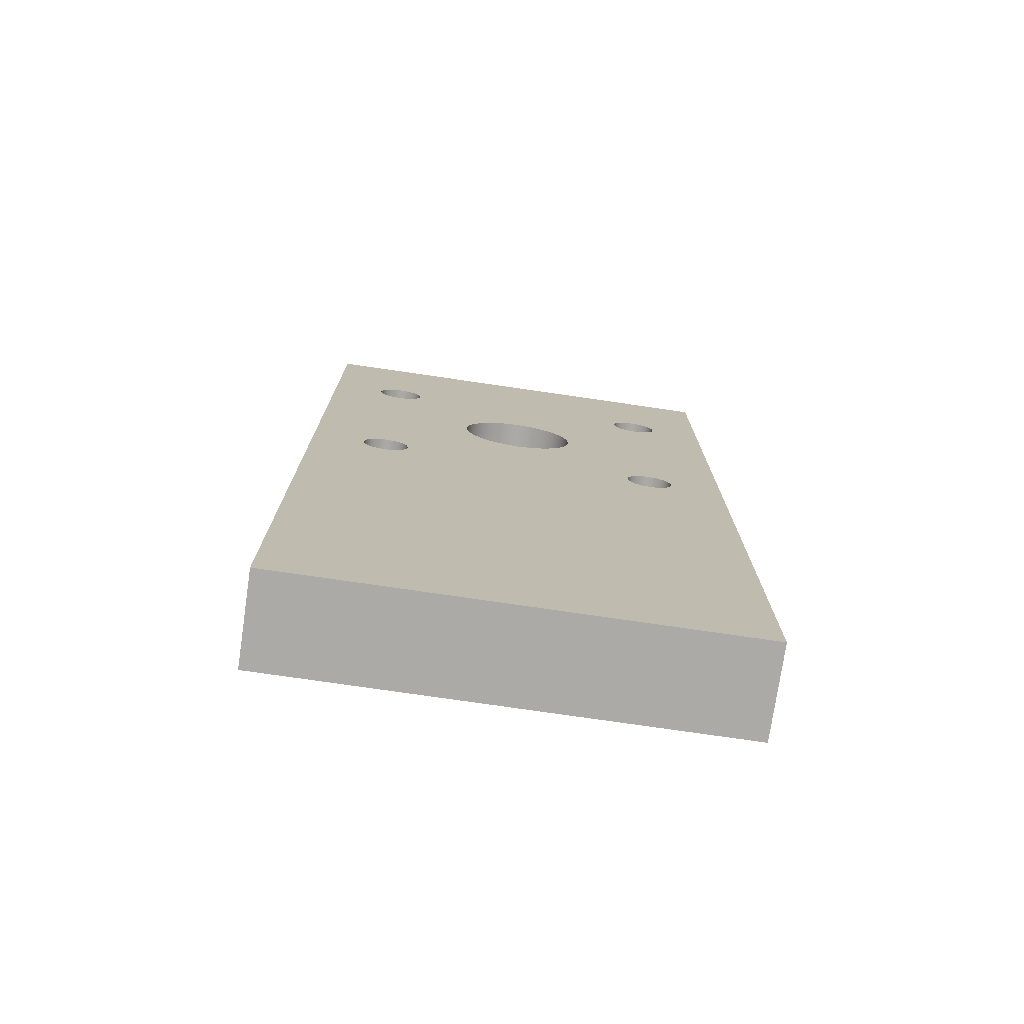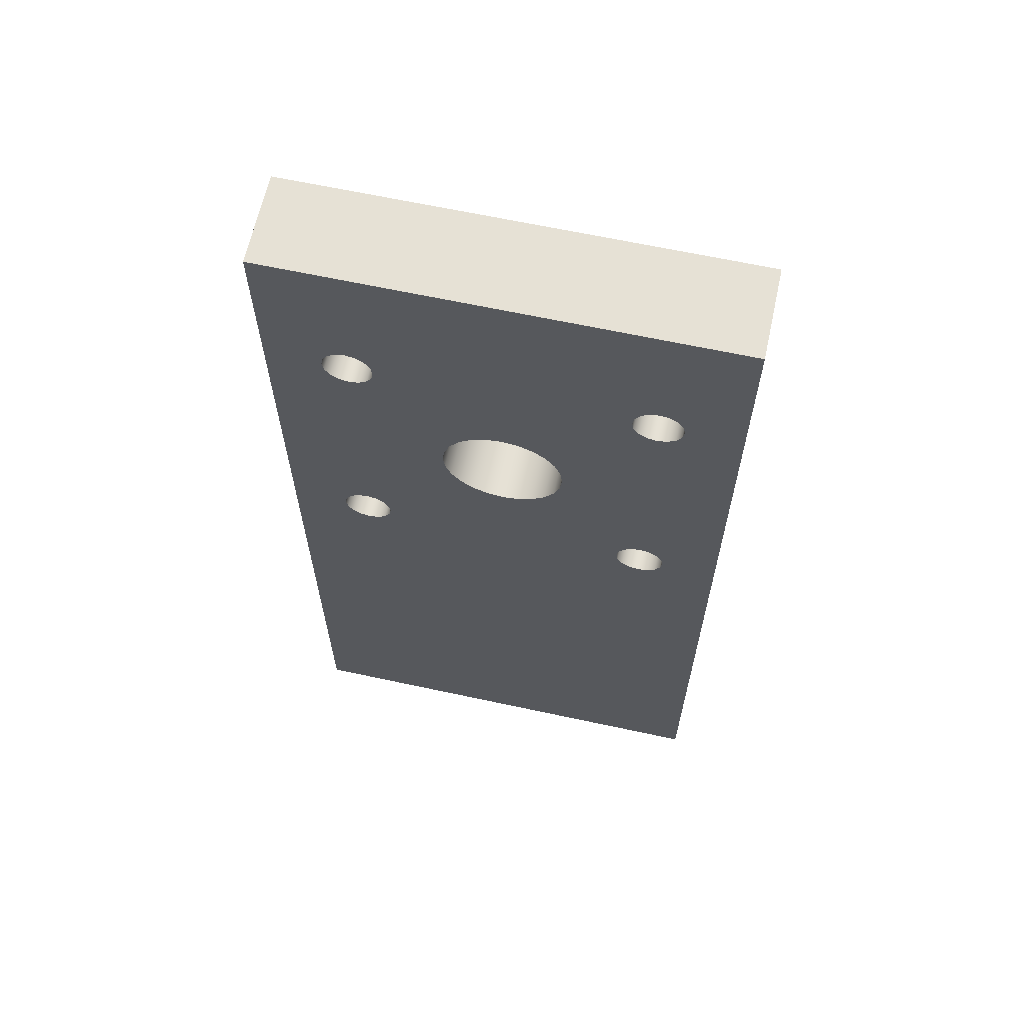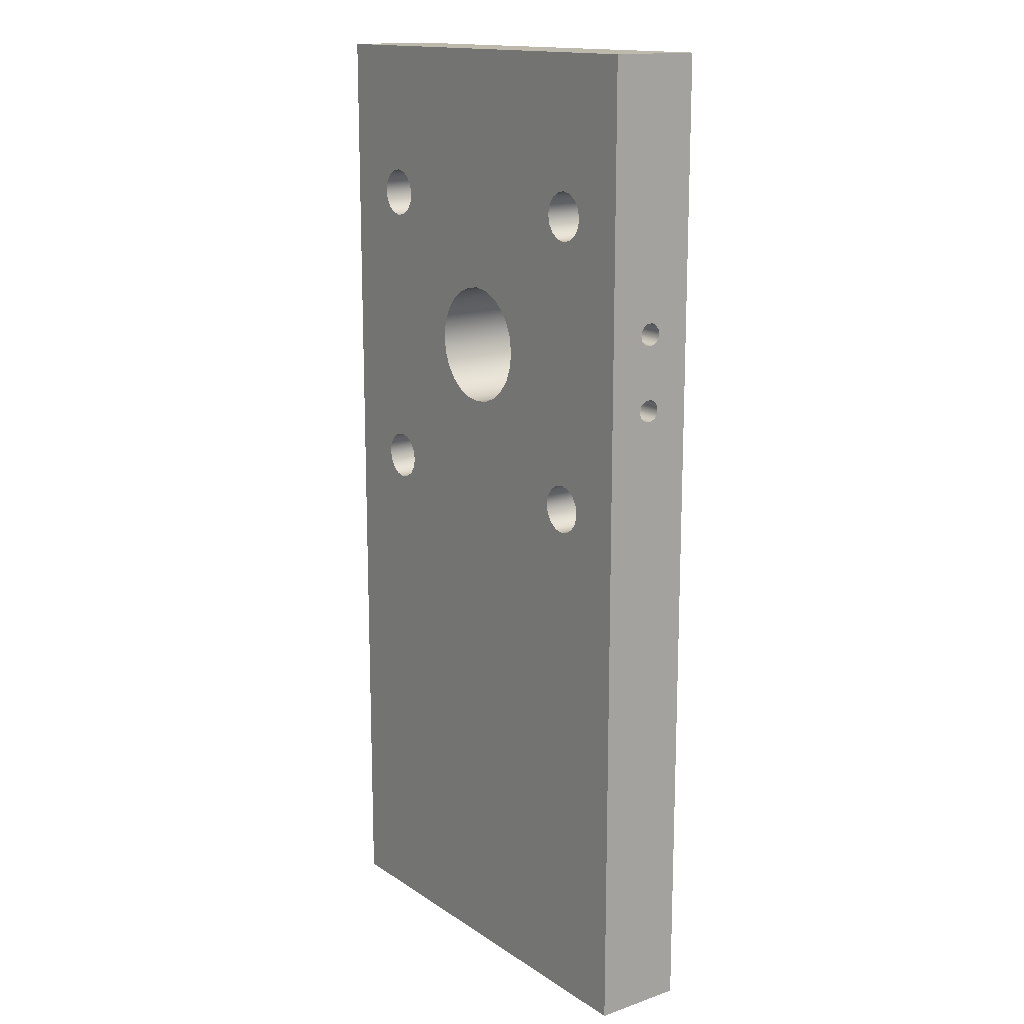
<metadata>
{"format":"obj","ext":"obj","renderer":"f3d","projection":"perspective","resolution":1024,"background":"white","views":[{"elev":-75.7,"azim":-8.3,"up":"+Y"},{"elev":64.5,"azim":-167.7,"up":"+Y"},{"elev":15.1,"azim":53.9,"up":"+Y"}]}
</metadata>
<code>
v 1.8 3 0.75
v 1.8 3.081 0.7262
v 1.8 3.136 0.6623
v 1.8 3.148 0.5787
v 1.8 3.113 0.5018
v 1.8 3.042 0.4561
v 1.8 2.958 0.4561
v 1.8 2.887 0.5018
v 1.8 2.852 0.5787
v 1.8 2.864 0.6623
v 1.8 2.919 0.7262
v 3 3 0.75
v 3 2.919 0.7262
v 3 2.864 0.6623
v 3 2.852 0.5787
v 3 2.887 0.5018
v 3 2.958 0.4561
v 3 3.042 0.4561
v 3 3.113 0.5018
v 3 3.148 0.5787
v 3 3.136 0.6623
v 3 3.081 0.7262
v 1.8 3 0.75
v 3 3 0.75
v 1.8 3 0.75
v 1.8 2.919 0.7262
v 1.8 2.864 0.6623
v 1.8 2.852 0.5787
v 1.8 2.887 0.5018
v 1.8 2.958 0.4561
v 1.8 3.042 0.4561
v 1.8 3.113 0.5018
v 1.8 3.148 0.5787
v 1.8 3.136 0.6623
v 1.8 3.081 0.7262
v 1.8 2 0.75
v 1.8 2.081 0.7262
v 1.8 2.136 0.6623
v 1.8 2.148 0.5787
v 1.8 2.113 0.5018
v 1.8 2.042 0.4561
v 1.8 1.958 0.4561
v 1.8 1.887 0.5018
v 1.8 1.852 0.5787
v 1.8 1.864 0.6623
v 1.8 1.919 0.7262
v 3 2 0.75
v 3 1.919 0.7262
v 3 1.864 0.6623
v 3 1.852 0.5787
v 3 1.887 0.5018
v 3 1.958 0.4561
v 3 2.042 0.4561
v 3 2.113 0.5018
v 3 2.148 0.5787
v 3 2.136 0.6623
v 3 2.081 0.7262
v 1.8 2 0.75
v 3 2 0.75
v 1.8 2 0.75
v 1.8 1.919 0.7262
v 1.8 1.864 0.6623
v 1.8 1.852 0.5787
v 1.8 1.887 0.5018
v 1.8 1.958 0.4561
v 1.8 2.042 0.4561
v 1.8 2.113 0.5018
v 1.8 2.148 0.5787
v 1.8 2.136 0.6623
v 1.8 2.081 0.7262
v -2.27 4.445 0
v -2.245 4.569 0
v -2.174 4.674 0
v -2.069 4.745 0
v -1.945 4.77 0
v -1.82 4.745 0
v -1.715 4.674 0
v -1.644 4.569 0
v -1.62 4.445 0
v -1.644 4.32 0
v -1.715 4.215 0
v -1.82 4.144 0
v -1.945 4.12 0
v -2.069 4.144 0
v -2.174 4.215 0
v -2.245 4.32 0
v -2.27 4.445 1.2
v -2.245 4.32 1.2
v -2.174 4.215 1.2
v -2.069 4.144 1.2
v -1.945 4.12 1.2
v -1.82 4.144 1.2
v -1.715 4.215 1.2
v -1.644 4.32 1.2
v -1.62 4.445 1.2
v -1.644 4.569 1.2
v -1.715 4.674 1.2
v -1.82 4.745 1.2
v -1.945 4.77 1.2
v -2.069 4.745 1.2
v -2.174 4.674 1.2
v -2.245 4.569 1.2
v -2.27 4.445 0
v -2.27 4.445 1.2
v -2.27 0.5555 0
v -2.245 0.6798 0
v -2.174 0.7853 0
v -2.069 0.8557 0
v -1.945 0.8805 0
v -1.82 0.8557 0
v -1.715 0.7853 0
v -1.644 0.6798 0
v -1.62 0.5555 0
v -1.644 0.4311 0
v -1.715 0.3256 0
v -1.82 0.2552 0
v -1.945 0.2305 0
v -2.069 0.2552 0
v -2.174 0.3256 0
v -2.245 0.4311 0
v -2.27 0.5555 1.2
v -2.245 0.4311 1.2
v -2.174 0.3256 1.2
v -2.069 0.2552 1.2
v -1.945 0.2305 1.2
v -1.82 0.2552 1.2
v -1.715 0.3256 1.2
v -1.644 0.4311 1.2
v -1.62 0.5555 1.2
v -1.644 0.6798 1.2
v -1.715 0.7853 1.2
v -1.82 0.8557 1.2
v -1.945 0.8805 1.2
v -2.069 0.8557 1.2
v -2.174 0.7853 1.2
v -2.245 0.6798 1.2
v -2.27 0.5555 0
v -2.27 0.5555 1.2
v 1.62 4.445 0
v 1.644 4.569 0
v 1.715 4.674 0
v 1.82 4.745 0
v 1.945 4.77 0
v 2.069 4.745 0
v 2.174 4.674 0
v 2.245 4.569 0
v 2.27 4.445 0
v 2.245 4.32 0
v 2.174 4.215 0
v 2.069 4.144 0
v 1.945 4.12 0
v 1.82 4.144 0
v 1.715 4.215 0
v 1.644 4.32 0
v 1.62 4.445 1.2
v 1.644 4.32 1.2
v 1.715 4.215 1.2
v 1.82 4.144 1.2
v 1.945 4.12 1.2
v 2.069 4.144 1.2
v 2.174 4.215 1.2
v 2.245 4.32 1.2
v 2.27 4.445 1.2
v 2.245 4.569 1.2
v 2.174 4.674 1.2
v 2.069 4.745 1.2
v 1.945 4.77 1.2
v 1.82 4.745 1.2
v 1.715 4.674 1.2
v 1.644 4.569 1.2
v 1.62 4.445 0
v 1.62 4.445 1.2
v 1.62 0.5555 0
v 1.644 0.6798 0
v 1.715 0.7853 0
v 1.82 0.8557 0
v 1.945 0.8805 0
v 2.069 0.8557 0
v 2.174 0.7853 0
v 2.245 0.6798 0
v 2.27 0.5555 0
v 2.245 0.4311 0
v 2.174 0.3256 0
v 2.069 0.2552 0
v 1.945 0.2305 0
v 1.82 0.2552 0
v 1.715 0.3256 0
v 1.644 0.4311 0
v 1.62 0.5555 1.2
v 1.644 0.4311 1.2
v 1.715 0.3256 1.2
v 1.82 0.2552 1.2
v 1.945 0.2305 1.2
v 2.069 0.2552 1.2
v 2.174 0.3256 1.2
v 2.245 0.4311 1.2
v 2.27 0.5555 1.2
v 2.245 0.6798 1.2
v 2.174 0.7853 1.2
v 2.069 0.8557 1.2
v 1.945 0.8805 1.2
v 1.82 0.8557 1.2
v 1.715 0.7853 1.2
v 1.644 0.6798 1.2
v 1.62 0.5555 0
v 1.62 0.5555 1.2
v -0.8 2.5 0
v -0.7727 2.707 0
v -0.6928 2.9 0
v -0.5657 3.066 0
v -0.4 3.193 0
v -0.2071 3.273 0
v 4.899e-17 3.3 0
v 0.2071 3.273 0
v 0.4 3.193 0
v 0.5657 3.066 0
v 0.6928 2.9 0
v 0.7727 2.707 0
v 0.8 2.5 0
v 0.7727 2.293 0
v 0.6928 2.1 0
v 0.5657 1.934 0
v 0.4 1.807 0
v 0.2071 1.727 0
v 4.899e-17 1.7 0
v -0.2071 1.727 0
v -0.4 1.807 0
v -0.5657 1.934 0
v -0.6928 2.1 0
v -0.7727 2.293 0
v -0.8 2.5 1.2
v -0.7727 2.293 1.2
v -0.6928 2.1 1.2
v -0.5657 1.934 1.2
v -0.4 1.807 1.2
v -0.2071 1.727 1.2
v 4.899e-17 1.7 1.2
v 0.2071 1.727 1.2
v 0.4 1.807 1.2
v 0.5657 1.934 1.2
v 0.6928 2.1 1.2
v 0.7727 2.293 1.2
v 0.8 2.5 1.2
v 0.7727 2.707 1.2
v 0.6928 2.9 1.2
v 0.5657 3.066 1.2
v 0.4 3.193 1.2
v 0.2071 3.273 1.2
v 4.899e-17 3.3 1.2
v -0.2071 3.273 1.2
v -0.4 3.193 1.2
v -0.5657 3.066 1.2
v -0.6928 2.9 1.2
v -0.7727 2.707 1.2
v -0.8 2.5 0
v -0.8 2.5 1.2
v -3 -6.5 0
v 3 -6.5 0
v 3 -6.5 1.2
v -3 -6.5 1.2
v -3 6.5 0
v -3 -6.5 0
v -3 -6.5 1.2
v -3 6.5 1.2
v 3 6.5 0
v -3 6.5 0
v -3 6.5 1.2
v 3 6.5 1.2
v 3 3 0.75
v 3 3.081 0.7262
v 3 3.136 0.6623
v 3 3.148 0.5787
v 3 3.113 0.5018
v 3 3.042 0.4561
v 3 2.958 0.4561
v 3 2.887 0.5018
v 3 2.852 0.5787
v 3 2.864 0.6623
v 3 2.919 0.7262
v 3 2 0.75
v 3 2.081 0.7262
v 3 2.136 0.6623
v 3 2.148 0.5787
v 3 2.113 0.5018
v 3 2.042 0.4561
v 3 1.958 0.4561
v 3 1.887 0.5018
v 3 1.852 0.5787
v 3 1.864 0.6623
v 3 1.919 0.7262
v 3 -6.5 0
v 3 6.5 0
v 3 6.5 1.2
v 3 -6.5 1.2
v -2.27 4.445 1.2
v -2.245 4.569 1.2
v -2.174 4.674 1.2
v -2.069 4.745 1.2
v -1.945 4.77 1.2
v -1.82 4.745 1.2
v -1.715 4.674 1.2
v -1.644 4.569 1.2
v -1.62 4.445 1.2
v -1.644 4.32 1.2
v -1.715 4.215 1.2
v -1.82 4.144 1.2
v -1.945 4.12 1.2
v -2.069 4.144 1.2
v -2.174 4.215 1.2
v -2.245 4.32 1.2
v -2.27 0.5555 1.2
v -2.245 0.6798 1.2
v -2.174 0.7853 1.2
v -2.069 0.8557 1.2
v -1.945 0.8805 1.2
v -1.82 0.8557 1.2
v -1.715 0.7853 1.2
v -1.644 0.6798 1.2
v -1.62 0.5555 1.2
v -1.644 0.4311 1.2
v -1.715 0.3256 1.2
v -1.82 0.2552 1.2
v -1.945 0.2305 1.2
v -2.069 0.2552 1.2
v -2.174 0.3256 1.2
v -2.245 0.4311 1.2
v 1.62 4.445 1.2
v 1.644 4.569 1.2
v 1.715 4.674 1.2
v 1.82 4.745 1.2
v 1.945 4.77 1.2
v 2.069 4.745 1.2
v 2.174 4.674 1.2
v 2.245 4.569 1.2
v 2.27 4.445 1.2
v 2.245 4.32 1.2
v 2.174 4.215 1.2
v 2.069 4.144 1.2
v 1.945 4.12 1.2
v 1.82 4.144 1.2
v 1.715 4.215 1.2
v 1.644 4.32 1.2
v 1.62 0.5555 1.2
v 1.644 0.6798 1.2
v 1.715 0.7853 1.2
v 1.82 0.8557 1.2
v 1.945 0.8805 1.2
v 2.069 0.8557 1.2
v 2.174 0.7853 1.2
v 2.245 0.6798 1.2
v 2.27 0.5555 1.2
v 2.245 0.4311 1.2
v 2.174 0.3256 1.2
v 2.069 0.2552 1.2
v 1.945 0.2305 1.2
v 1.82 0.2552 1.2
v 1.715 0.3256 1.2
v 1.644 0.4311 1.2
v -0.8 2.5 1.2
v -0.7727 2.707 1.2
v -0.6928 2.9 1.2
v -0.5657 3.066 1.2
v -0.4 3.193 1.2
v -0.2071 3.273 1.2
v 4.899e-17 3.3 1.2
v 0.2071 3.273 1.2
v 0.4 3.193 1.2
v 0.5657 3.066 1.2
v 0.6928 2.9 1.2
v 0.7727 2.707 1.2
v 0.8 2.5 1.2
v 0.7727 2.293 1.2
v 0.6928 2.1 1.2
v 0.5657 1.934 1.2
v 0.4 1.807 1.2
v 0.2071 1.727 1.2
v 4.899e-17 1.7 1.2
v -0.2071 1.727 1.2
v -0.4 1.807 1.2
v -0.5657 1.934 1.2
v -0.6928 2.1 1.2
v -0.7727 2.293 1.2
v 3 -6.5 1.2
v 3 6.5 1.2
v -3 6.5 1.2
v -3 -6.5 1.2
v -2.27 4.445 0
v -2.245 4.32 0
v -2.174 4.215 0
v -2.069 4.144 0
v -1.945 4.12 0
v -1.82 4.144 0
v -1.715 4.215 0
v -1.644 4.32 0
v -1.62 4.445 0
v -1.644 4.569 0
v -1.715 4.674 0
v -1.82 4.745 0
v -1.945 4.77 0
v -2.069 4.745 0
v -2.174 4.674 0
v -2.245 4.569 0
v -2.27 0.5555 0
v -2.245 0.4311 0
v -2.174 0.3256 0
v -2.069 0.2552 0
v -1.945 0.2305 0
v -1.82 0.2552 0
v -1.715 0.3256 0
v -1.644 0.4311 0
v -1.62 0.5555 0
v -1.644 0.6798 0
v -1.715 0.7853 0
v -1.82 0.8557 0
v -1.945 0.8805 0
v -2.069 0.8557 0
v -2.174 0.7853 0
v -2.245 0.6798 0
v 1.62 4.445 0
v 1.644 4.32 0
v 1.715 4.215 0
v 1.82 4.144 0
v 1.945 4.12 0
v 2.069 4.144 0
v 2.174 4.215 0
v 2.245 4.32 0
v 2.27 4.445 0
v 2.245 4.569 0
v 2.174 4.674 0
v 2.069 4.745 0
v 1.945 4.77 0
v 1.82 4.745 0
v 1.715 4.674 0
v 1.644 4.569 0
v 1.62 0.5555 0
v 1.644 0.4311 0
v 1.715 0.3256 0
v 1.82 0.2552 0
v 1.945 0.2305 0
v 2.069 0.2552 0
v 2.174 0.3256 0
v 2.245 0.4311 0
v 2.27 0.5555 0
v 2.245 0.6798 0
v 2.174 0.7853 0
v 2.069 0.8557 0
v 1.945 0.8805 0
v 1.82 0.8557 0
v 1.715 0.7853 0
v 1.644 0.6798 0
v -0.8 2.5 0
v -0.7727 2.293 0
v -0.6928 2.1 0
v -0.5657 1.934 0
v -0.4 1.807 0
v -0.2071 1.727 0
v 4.899e-17 1.7 0
v 0.2071 1.727 0
v 0.4 1.807 0
v 0.5657 1.934 0
v 0.6928 2.1 0
v 0.7727 2.293 0
v 0.8 2.5 0
v 0.7727 2.707 0
v 0.6928 2.9 0
v 0.5657 3.066 0
v 0.4 3.193 0
v 0.2071 3.273 0
v 4.899e-17 3.3 0
v -0.2071 3.273 0
v -0.4 3.193 0
v -0.5657 3.066 0
v -0.6928 2.9 0
v -0.7727 2.707 0
v 3 6.5 0
v 3 -6.5 0
v -3 -6.5 0
v -3 6.5 0
g a1eb2f9e-e2e2-11ea-bb08-54bf646e7e1f
f 2 22 1
f 1 22 24
f 23 12 11
f 11 12 13
f 11 13 10
f 10 13 14
f 10 14 9
f 9 14 15
f 9 15 8
f 8 15 16
f 8 16 7
f 7 16 17
f 7 17 6
f 6 17 18
f 6 18 5
f 5 18 19
f 5 19 4
f 4 19 20
f 4 20 3
f 3 20 21
f 3 21 2
f 2 21 22
g a1ed2b4c-e2e2-11ea-b693-54bf646e7e1f
f 26 30 25
f 25 30 31
f 25 31 35
f 35 31 32
f 35 32 34
f 34 32 33
f 30 26 29
f 29 26 27
f 29 27 28
g a1eed8e2-e2e2-11ea-89b7-54bf646e7e1f
f 37 57 36
f 36 57 59
f 58 47 46
f 46 47 48
f 46 48 45
f 45 48 49
f 45 49 44
f 44 49 50
f 44 50 43
f 43 50 51
f 43 51 42
f 42 51 52
f 42 52 41
f 41 52 53
f 41 53 40
f 40 53 54
f 40 54 39
f 39 54 55
f 39 55 38
f 38 55 56
f 38 56 37
f 37 56 57
g a1f08678-e2e2-11ea-b284-54bf646e7e1f
f 61 65 60
f 60 65 66
f 60 66 70
f 70 66 67
f 70 67 69
f 69 67 68
f 65 61 64
f 64 61 62
f 64 62 63
g a10a2c24-e2e2-11ea-9611-54bf646e7e1f
f 72 102 71
f 71 102 104
f 103 87 86
f 86 87 88
f 86 88 89
f 72 73 102
f 102 73 101
f 101 73 74
f 101 74 100
f 100 74 75
f 100 75 99
f 99 75 76
f 99 76 98
f 98 76 77
f 98 77 97
f 97 77 78
f 97 78 96
f 96 78 79
f 96 79 95
f 95 79 80
f 95 80 94
f 94 80 81
f 94 81 93
f 93 81 82
f 93 82 92
f 92 82 83
f 92 83 91
f 91 83 84
f 91 84 90
f 90 84 85
f 90 85 89
f 89 85 86
g a10c4ed2-e2e2-11ea-b8ad-54bf646e7e1f
f 106 136 105
f 105 136 138
f 137 121 120
f 120 121 122
f 120 122 123
f 106 107 136
f 136 107 135
f 135 107 108
f 135 108 134
f 134 108 109
f 134 109 133
f 133 109 110
f 133 110 132
f 132 110 111
f 132 111 131
f 131 111 112
f 131 112 130
f 130 112 113
f 130 113 129
f 129 113 114
f 129 114 128
f 128 114 115
f 128 115 127
f 127 115 116
f 127 116 126
f 126 116 117
f 126 117 125
f 125 117 118
f 125 118 124
f 124 118 119
f 124 119 123
f 123 119 120
g a110e278-e2e2-11ea-bfdf-54bf646e7e1f
f 140 170 139
f 139 170 172
f 171 155 154
f 154 155 156
f 154 156 157
f 140 141 170
f 170 141 169
f 169 141 142
f 169 142 168
f 168 142 143
f 168 143 167
f 167 143 144
f 167 144 166
f 166 144 145
f 166 145 165
f 165 145 146
f 165 146 164
f 164 146 147
f 164 147 163
f 163 147 148
f 163 148 162
f 162 148 149
f 162 149 161
f 161 149 150
f 161 150 160
f 160 150 151
f 160 151 159
f 159 151 152
f 159 152 158
f 158 152 153
f 158 153 157
f 157 153 154
g a112de50-e2e2-11ea-a197-54bf646e7e1f
f 174 204 173
f 173 204 206
f 205 189 188
f 188 189 190
f 188 190 191
f 174 175 204
f 204 175 203
f 203 175 176
f 203 176 202
f 202 176 177
f 202 177 201
f 201 177 178
f 201 178 200
f 200 178 179
f 200 179 199
f 199 179 180
f 199 180 198
f 198 180 181
f 198 181 197
f 197 181 182
f 197 182 196
f 196 182 183
f 196 183 195
f 195 183 184
f 195 184 194
f 194 184 185
f 194 185 193
f 193 185 186
f 193 186 192
f 192 186 187
f 192 187 191
f 191 187 188
g a050ab52-e2e2-11ea-915c-54bf646e7e1f
f 208 254 207
f 207 254 256
f 255 231 230
f 230 231 232
f 230 232 229
f 229 232 233
f 229 233 228
f 228 233 234
f 228 234 227
f 227 234 235
f 227 235 226
f 226 235 236
f 226 236 225
f 225 236 237
f 225 237 224
f 224 237 238
f 224 238 223
f 223 238 239
f 223 239 222
f 222 239 240
f 222 240 221
f 221 240 241
f 221 241 220
f 220 241 242
f 220 242 219
f 219 242 243
f 219 243 218
f 218 243 244
f 218 244 217
f 217 244 245
f 217 245 216
f 216 245 246
f 216 246 215
f 215 246 247
f 215 247 214
f 214 247 248
f 214 248 213
f 213 248 249
f 213 249 212
f 212 249 250
f 212 250 211
f 211 250 251
f 211 251 210
f 210 251 252
f 210 252 209
f 209 252 253
f 209 253 208
f 208 253 254
g 9f82928c-e2e2-11ea-b3fe-54bf646e7e1f
f 257 258 260
f 260 258 259
g 9f83f222-e2e2-11ea-b753-54bf646e7e1f
f 261 262 264
f 264 262 263
g 9f85518a-e2e2-11ea-8a28-54bf646e7e1f
f 265 266 268
f 268 266 267
g 9f86b100-e2e2-11ea-baaa-54bf646e7e1f
f 270 293 269
f 269 293 280
f 269 280 279
f 279 280 281
f 279 281 278
f 278 281 282
f 278 282 277
f 277 282 283
f 277 283 276
f 276 283 284
f 276 284 275
f 275 284 285
f 275 285 292
f 292 285 286
f 292 286 291
f 291 286 287
f 291 287 288
f 270 271 293
f 293 271 272
f 293 272 292
f 292 272 273
f 292 273 274
f 274 275 292
f 291 288 294
f 294 288 289
f 294 289 290
f 290 280 294
f 294 280 293
g 9f885e92-e2e2-11ea-99fa-54bf646e7e1f
f 296 385 295
f 295 385 311
f 295 311 310
f 310 311 312
f 310 312 309
f 309 312 313
f 309 313 308
f 308 313 314
f 308 314 307
f 307 314 315
f 307 315 306
f 306 315 316
f 306 316 359
f 359 316 317
f 359 317 382
f 382 317 318
f 382 318 381
f 381 318 319
f 381 319 380
f 380 319 379
f 379 319 320
f 379 320 378
f 378 320 377
f 377 320 358
f 377 358 376
f 376 358 375
f 375 358 343
f 375 343 374
f 374 343 373
f 373 343 344
f 373 344 372
f 372 344 345
f 372 345 371
f 371 345 346
f 371 346 340
f 340 346 339
f 339 346 347
f 339 347 348
f 296 297 385
f 385 297 298
f 385 298 299
f 299 300 385
f 385 300 301
f 385 301 329
f 329 301 328
f 328 301 302
f 328 302 365
f 365 302 364
f 364 302 363
f 363 302 303
f 363 303 362
f 362 303 361
f 361 303 304
f 361 304 360
f 360 304 305
f 360 305 359
f 359 305 306
f 358 320 357
f 357 320 321
f 357 321 383
f 383 321 386
f 386 321 322
f 386 322 323
f 323 324 386
f 386 324 325
f 386 325 326
f 326 311 386
f 386 311 385
f 328 367 327
f 327 367 368
f 327 368 369
f 385 329 384
f 384 329 330
f 384 330 331
f 331 332 384
f 384 332 333
f 384 333 334
f 334 335 384
f 384 335 351
f 384 351 383
f 383 351 352
f 383 352 353
f 335 336 351
f 351 336 350
f 350 336 337
f 350 337 349
f 349 337 338
f 349 338 348
f 348 338 339
f 340 341 371
f 371 341 370
f 370 341 342
f 370 342 369
f 369 342 327
f 353 354 383
f 383 354 355
f 383 355 356
f 356 357 383
f 365 366 328
f 328 366 367
g 9f89e51e-e2e2-11ea-9b5a-54bf646e7e1f
f 388 403 387
f 387 403 478
f 387 478 402
f 402 478 401
f 401 478 400
f 400 478 399
f 399 478 398
f 398 478 397
f 397 478 475
f 397 475 433
f 433 475 432
f 432 475 431
f 431 475 430
f 430 475 429
f 429 475 428
f 428 475 427
f 427 475 443
f 427 443 426
f 426 443 444
f 426 444 425
f 425 444 445
f 425 445 424
f 424 445 446
f 424 446 423
f 423 446 447
f 423 447 422
f 422 447 448
f 422 448 463
f 463 448 449
f 463 449 462
f 462 449 450
f 462 450 461
f 461 450 435
f 461 435 460
f 460 435 459
f 459 435 436
f 459 436 458
f 458 436 457
f 457 436 410
f 457 410 456
f 456 410 455
f 455 410 411
f 455 411 454
f 454 411 453
f 453 411 412
f 453 412 452
f 452 412 413
f 452 413 451
f 451 413 414
f 451 414 392
f 392 414 391
f 391 414 415
f 391 415 416
f 403 388 418
f 418 388 389
f 418 389 417
f 417 389 390
f 417 390 416
f 416 390 391
f 392 393 451
f 451 393 474
f 474 393 394
f 474 394 473
f 473 394 395
f 473 395 472
f 472 395 471
f 471 395 396
f 471 396 470
f 470 396 469
f 469 396 434
f 469 434 468
f 468 434 467
f 467 434 419
f 467 419 466
f 466 419 465
f 465 419 420
f 465 420 464
f 464 420 421
f 464 421 463
f 463 421 422
f 434 396 433
f 433 396 397
f 478 403 477
f 477 403 404
f 477 404 405
f 405 406 477
f 477 406 407
f 477 407 408
f 408 409 477
f 477 409 437
f 477 437 476
f 476 437 438
f 476 438 439
f 437 409 436
f 436 409 410
f 439 440 476
f 476 440 441
f 476 441 442
f 442 443 476
f 476 443 475

</code>
